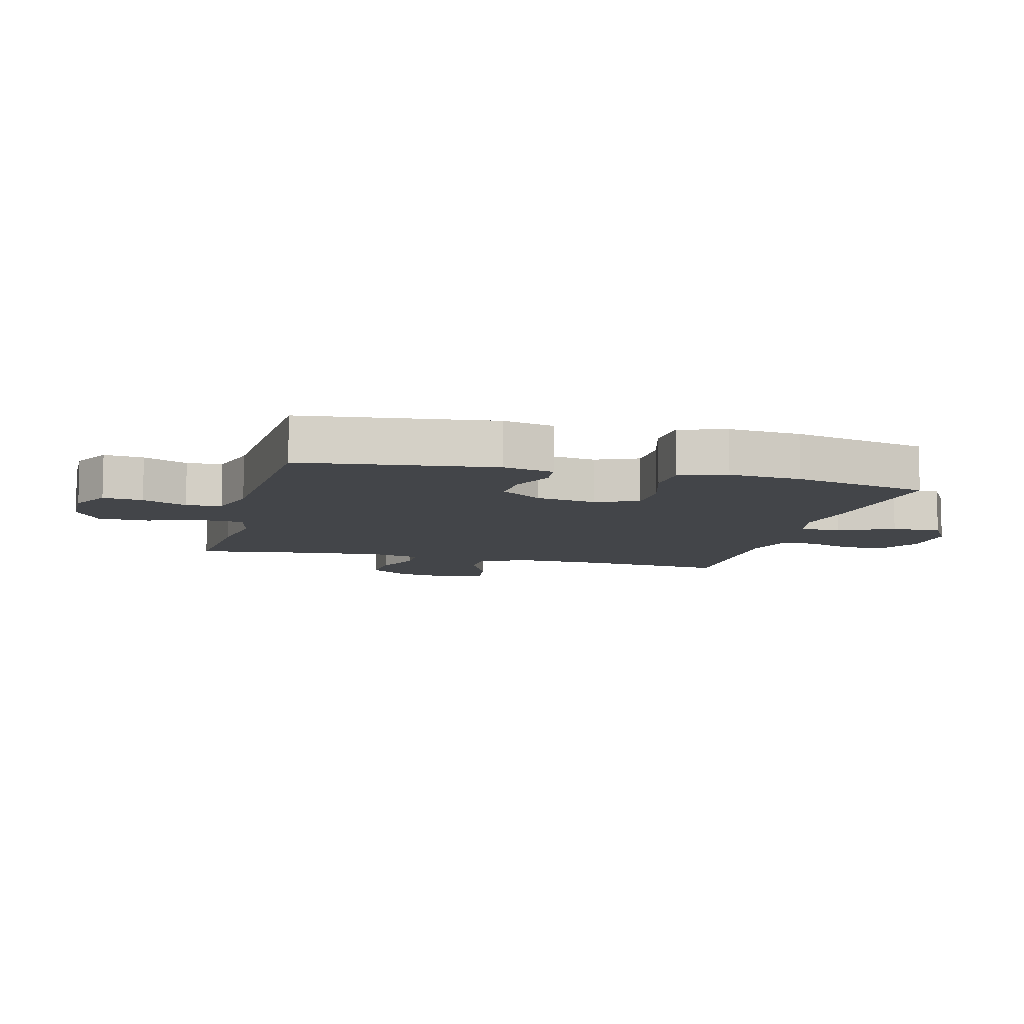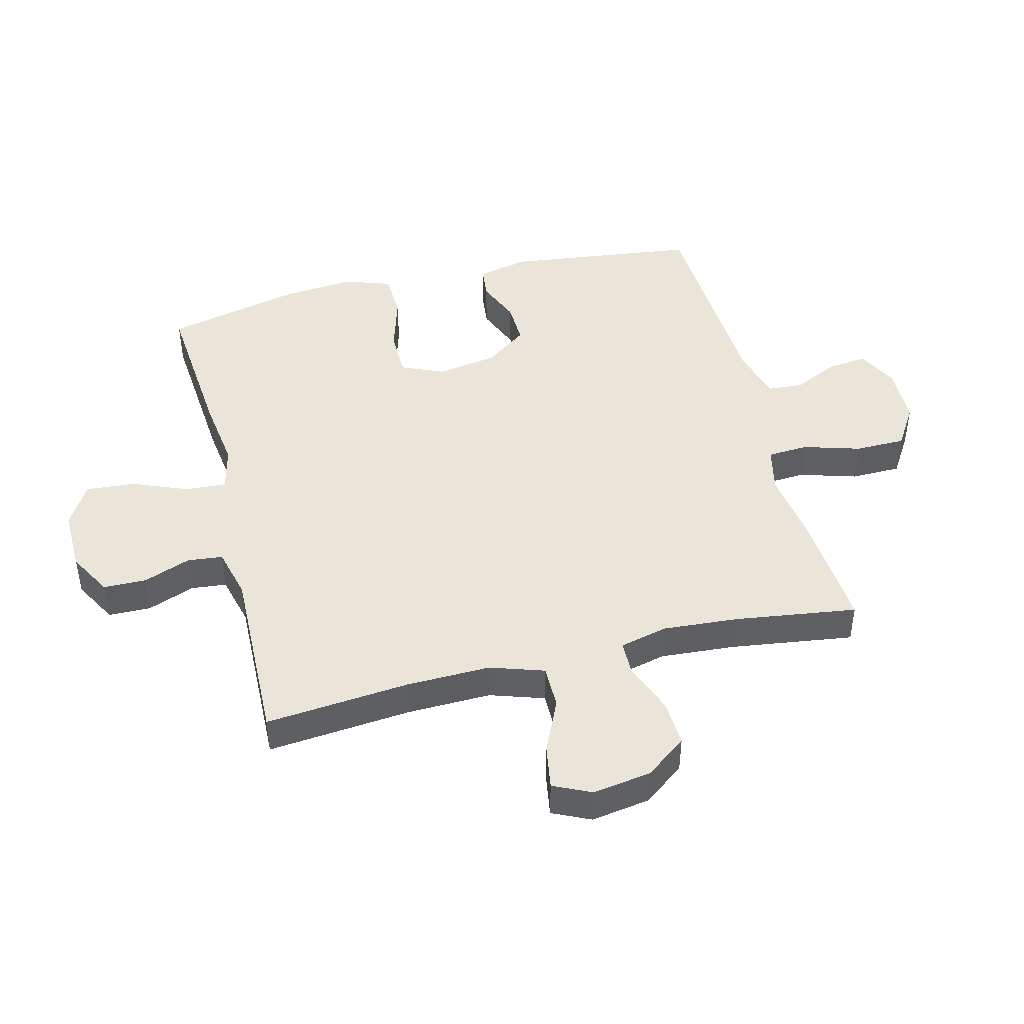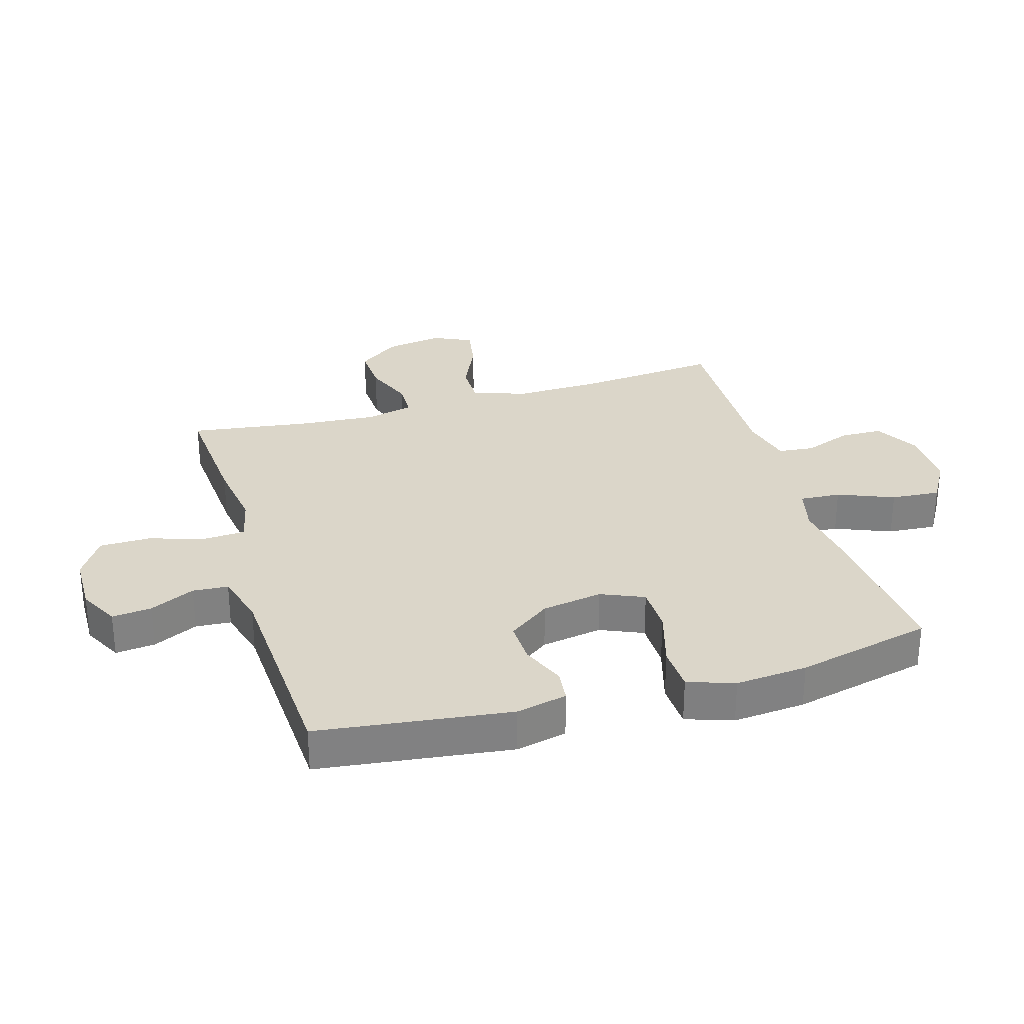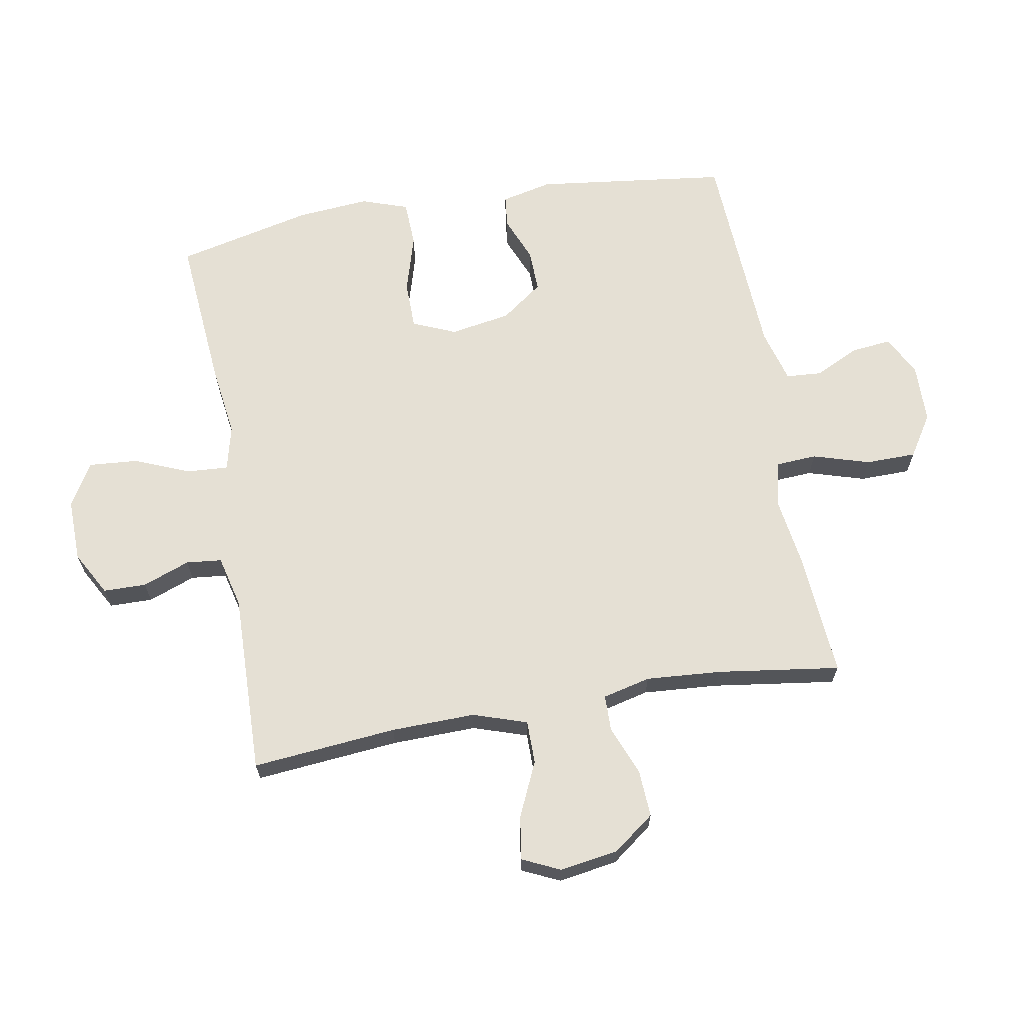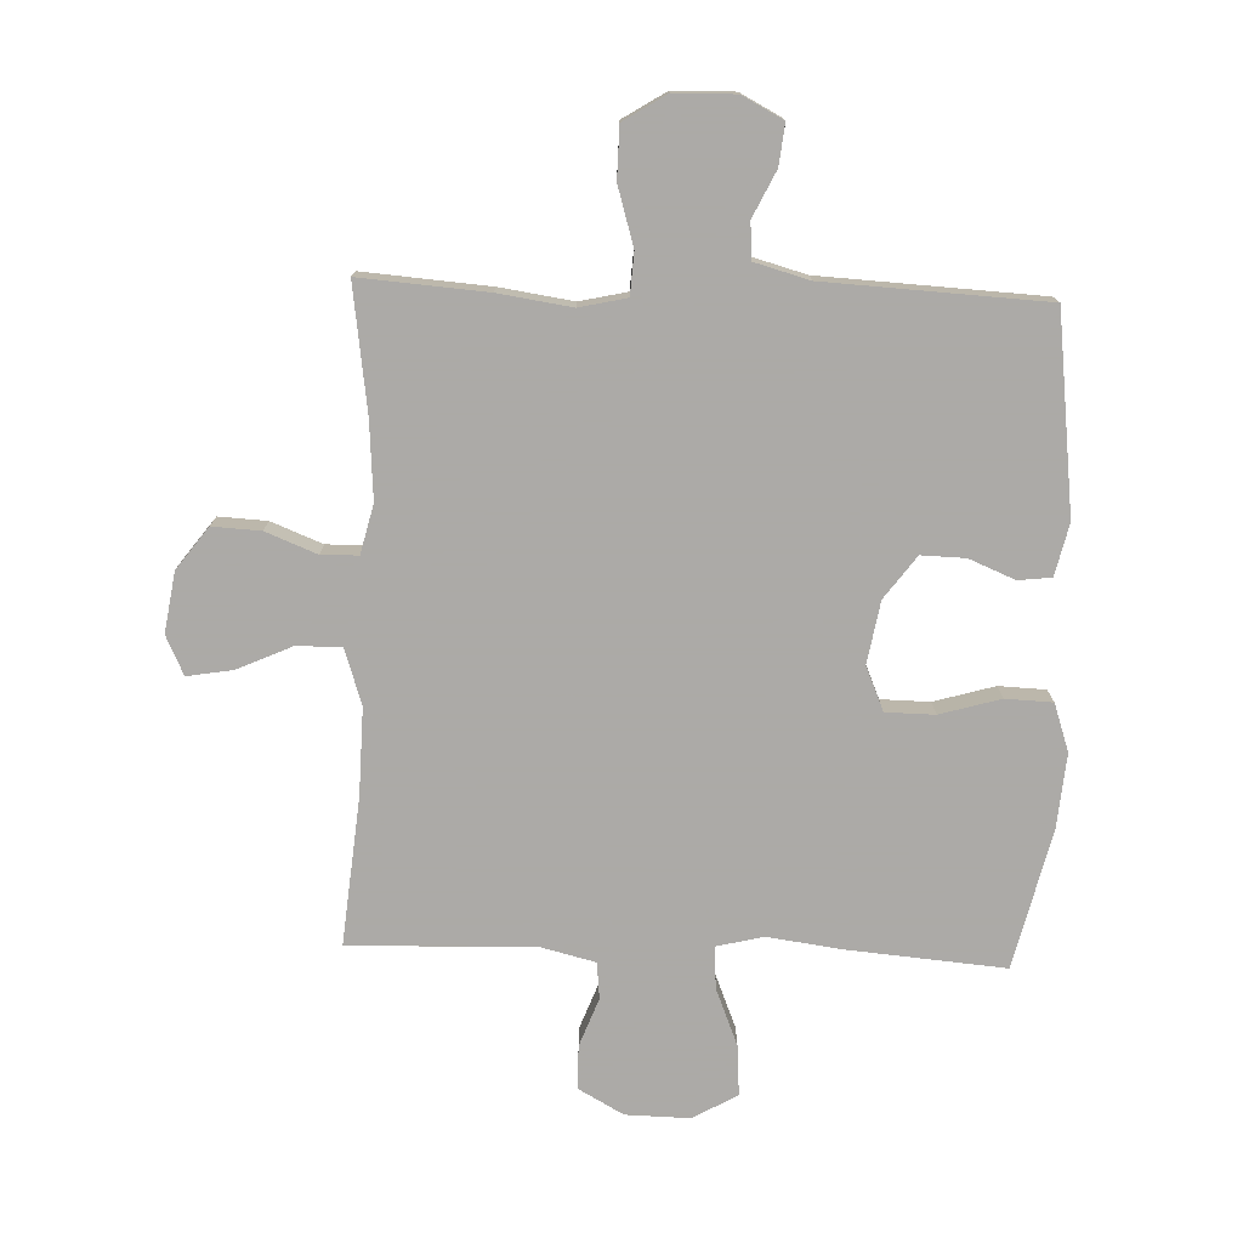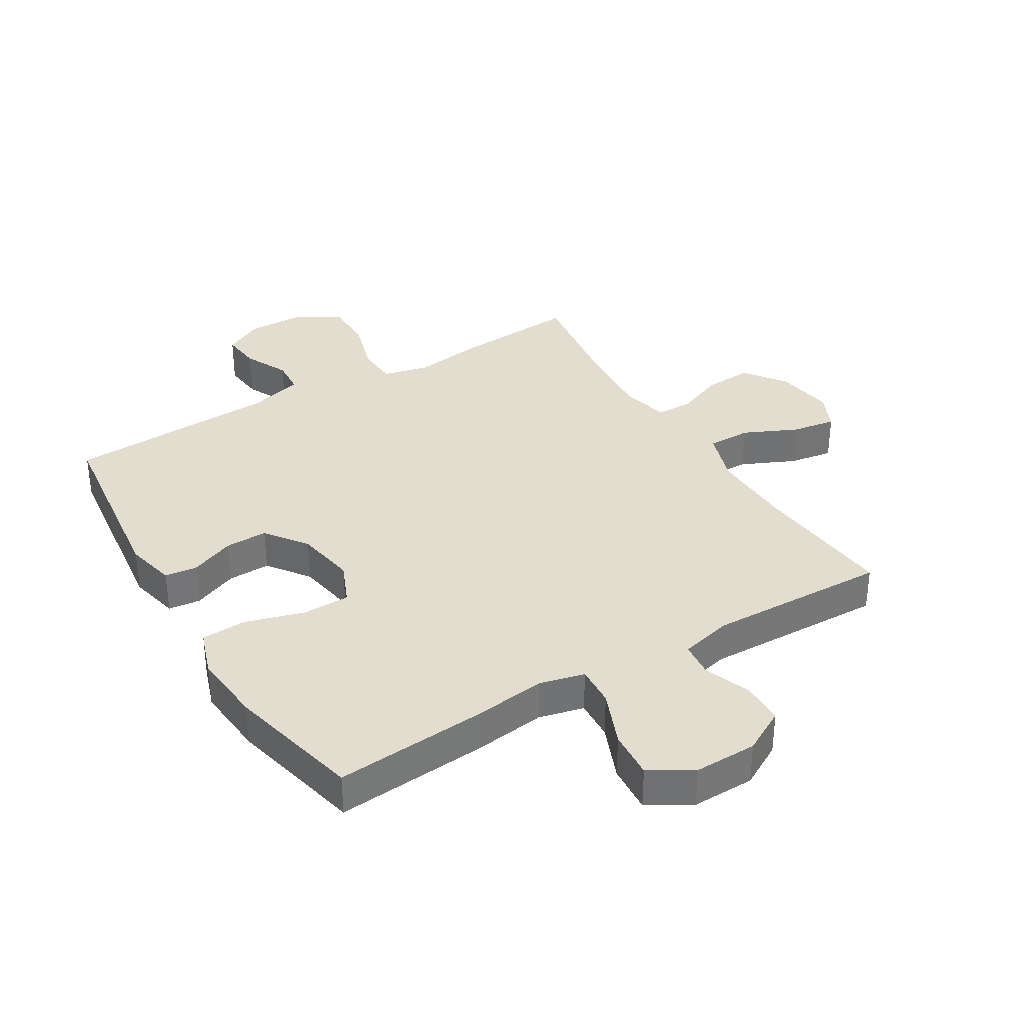
<metadata>
{"format":"obj","ext":"obj","renderer":"f3d","projection":"perspective","resolution":1024,"background":"white","views":[{"elev":-8.7,"azim":-104.6,"up":"+Y"},{"elev":45.1,"azim":75.9,"up":"+Y"},{"elev":29.9,"azim":-106.4,"up":"+Y"},{"elev":65.9,"azim":80.0,"up":"+Y"},{"elev":-76.0,"azim":177.9,"up":"+Y"},{"elev":34.9,"azim":-31.0,"up":"+Y"}]}
</metadata>
<code>
v -0.5 0.07 0.5
v -0.25 0.07 0.479
v -0.131 0.07 0.463
v -0.057 0.07 0.481
v -0.061 0.07 0.548
v -0.098 0.07 0.639
v -0.104 0.07 0.719
v -0.034 0.07 0.76
v 0.069 0.07 0.758
v 0.141 0.07 0.718
v 0.142 0.07 0.648
v 0.113 0.07 0.571
v 0.119 0.07 0.513
v 0.204 0.07 0.492
v 0.5 0.07 0.5
v 0.478 0.07 0.264
v 0.475 0.07 0.127
v 0.504 0.07 0.039
v 0.575 0.07 0.039
v 0.663 0.07 0.079
v 0.735 0.07 0.091
v 0.764 0.07 0.029
v 0.749 0.07 -0.067
v 0.699 0.07 -0.134
v 0.622 0.07 -0.13
v 0.541 0.07 -0.098
v 0.482 0.07 -0.099
v 0.463 0.07 -0.177
v 0.472 0.07 -0.3
v 0.5 0.07 -0.5
v 0.299 0.07 -0.485
v 0.182 0.07 -0.468
v 0.107 0.07 -0.485
v 0.103 0.07 -0.552
v 0.131 0.07 -0.645
v 0.13 0.07 -0.727
v 0.062 0.07 -0.77
v -0.035 0.07 -0.772
v -0.1 0.07 -0.738
v -0.093 0.07 -0.673
v -0.058 0.07 -0.6
v -0.062 0.07 -0.542
v -0.149 0.07 -0.518
v -0.5 0.07 -0.5
v -0.539 0.07 -0.186
v -0.52 0.07 -0.103
v -0.467 0.07 -0.097
v -0.394 0.07 -0.127
v -0.324 0.07 -0.129
v -0.274 0.07 -0.061
v -0.257 0.07 0.038
v -0.287 0.07 0.108
v -0.365 0.07 0.109
v -0.461 0.07 0.081
v -0.536 0.07 0.084
v -0.562 0.07 0.16
v -0.552 0.07 0.278
v -0.5 0 0.5
v -0.25 0 0.479
v -0.131 0 0.463
v -0.057 0 0.481
v -0.061 0 0.548
v -0.098 0 0.639
v -0.104 0 0.719
v -0.034 0 0.76
v 0.069 0 0.758
v 0.141 0 0.718
v 0.142 0 0.648
v 0.113 0 0.571
v 0.119 0 0.513
v 0.204 0 0.492
v 0.5 0 0.5
v 0.478 0 0.264
v 0.475 0 0.127
v 0.504 0 0.039
v 0.575 0 0.039
v 0.663 0 0.079
v 0.735 0 0.091
v 0.764 0 0.029
v 0.749 0 -0.067
v 0.699 0 -0.134
v 0.622 0 -0.13
v 0.541 0 -0.098
v 0.482 0 -0.099
v 0.463 0 -0.177
v 0.472 0 -0.3
v 0.5 0 -0.5
v 0.299 0 -0.485
v 0.182 0 -0.468
v 0.107 0 -0.485
v 0.103 0 -0.552
v 0.131 0 -0.645
v 0.13 0 -0.727
v 0.062 0 -0.77
v -0.035 0 -0.772
v -0.1 0 -0.738
v -0.093 0 -0.673
v -0.058 0 -0.6
v -0.062 0 -0.542
v -0.149 0 -0.518
v -0.5 0 -0.5
v -0.539 0 -0.186
v -0.52 0 -0.103
v -0.467 0 -0.097
v -0.394 0 -0.127
v -0.324 0 -0.129
v -0.274 0 -0.061
v -0.257 0 0.038
v -0.287 0 0.108
v -0.365 0 0.109
v -0.461 0 0.081
v -0.536 0 0.084
v -0.562 0 0.16
v -0.552 0 0.278
f 53 54 55 56
f 52 53 56 57
f 45 46 47 48
f 43 44 45 48
f 42 43 48 49
f 38 39 40 41
f 38 41 42
f 37 38 42
f 34 35 36 37
f 33 34 37 42
f 29 30 31 32
f 28 29 32 33
f 27 28 33 42
f 23 24 25 26
f 23 26 27
f 22 23 27
f 19 20 21 22
f 18 19 22 27
f 17 18 27 42
f 14 15 16
f 13 14 16 17
f 9 10 11 12
f 9 12 13
f 8 9 13
f 5 6 7 8
f 4 5 8 13
f 3 4 13 17
f 52 57 1 2
f 51 52 2 3
f 50 51 3 17
f 17 42 49 50
f 113 112 111 110
f 114 113 110 109
f 105 104 103 102
f 105 102 101 100
f 106 105 100 99
f 98 97 96 95
f 99 98 95
f 99 95 94
f 94 93 92 91
f 99 94 91 90
f 89 88 87 86
f 90 89 86 85
f 99 90 85 84
f 83 82 81 80
f 84 83 80
f 84 80 79
f 79 78 77 76
f 84 79 76 75
f 99 84 75 74
f 73 72 71
f 74 73 71 70
f 69 68 67 66
f 70 69 66
f 70 66 65
f 65 64 63 62
f 70 65 62 61
f 74 70 61 60
f 59 58 114 109
f 60 59 109 108
f 74 60 108 107
f 107 106 99 74
f 1 58 59 2
f 2 59 60 3
f 3 60 61 4
f 4 61 62 5
f 5 62 63 6
f 6 63 64 7
f 7 64 65 8
f 8 65 66 9
f 9 66 67 10
f 10 67 68 11
f 11 68 69 12
f 12 69 70 13
f 13 70 71 14
f 14 71 72 15
f 15 72 73 16
f 16 73 74 17
f 17 74 75 18
f 18 75 76 19
f 19 76 77 20
f 20 77 78 21
f 21 78 79 22
f 22 79 80 23
f 23 80 81 24
f 24 81 82 25
f 25 82 83 26
f 26 83 84 27
f 27 84 85 28
f 28 85 86 29
f 29 86 87 30
f 30 87 88 31
f 31 88 89 32
f 32 89 90 33
f 33 90 91 34
f 34 91 92 35
f 35 92 93 36
f 36 93 94 37
f 37 94 95 38
f 38 95 96 39
f 39 96 97 40
f 40 97 98 41
f 41 98 99 42
f 42 99 100 43
f 43 100 101 44
f 44 101 102 45
f 45 102 103 46
f 46 103 104 47
f 47 104 105 48
f 48 105 106 49
f 49 106 107 50
f 50 107 108 51
f 51 108 109 52
f 52 109 110 53
f 53 110 111 54
f 54 111 112 55
f 55 112 113 56
f 56 113 114 57
f 57 114 58 1

</code>
